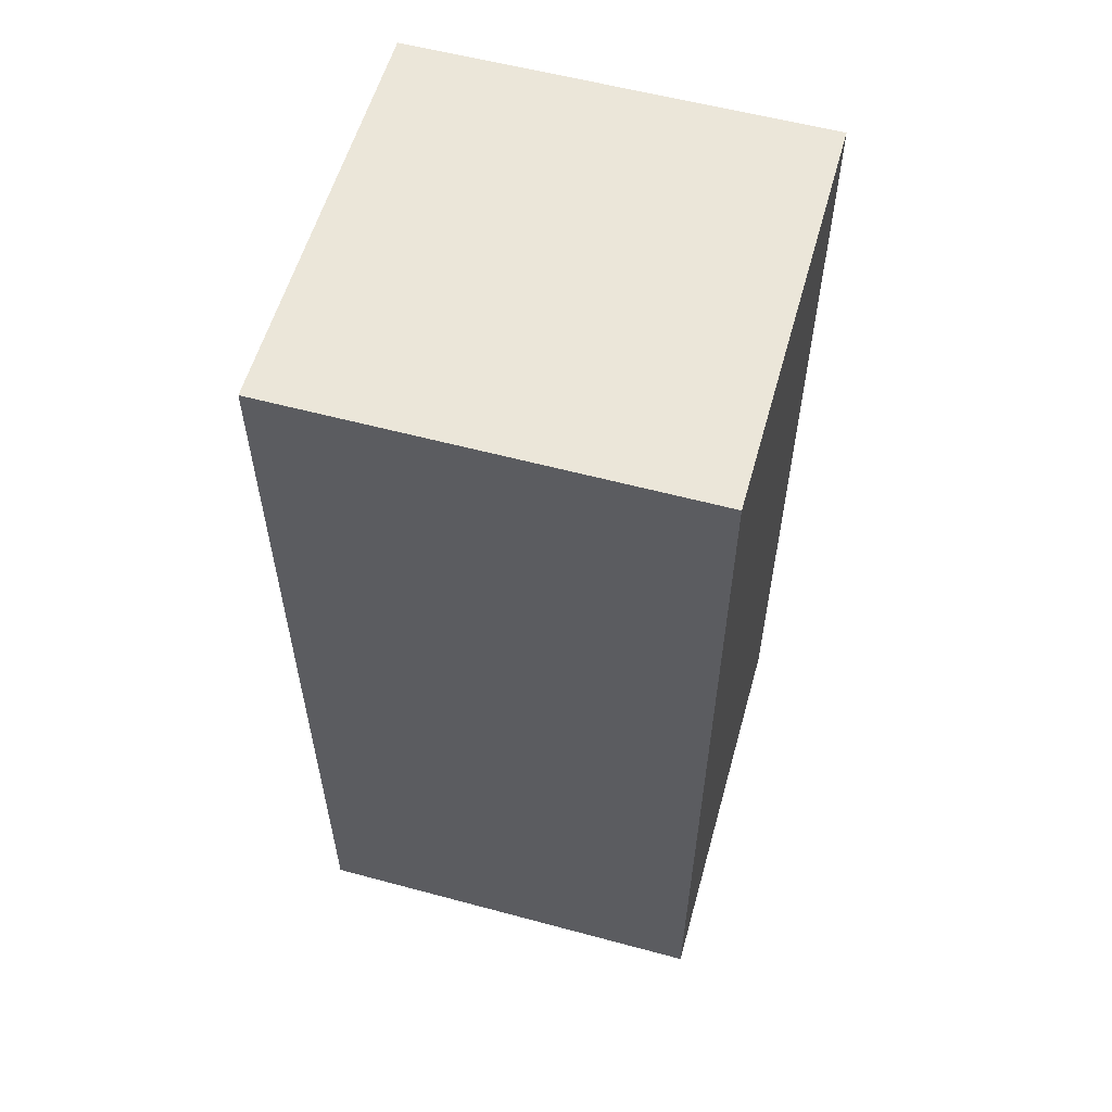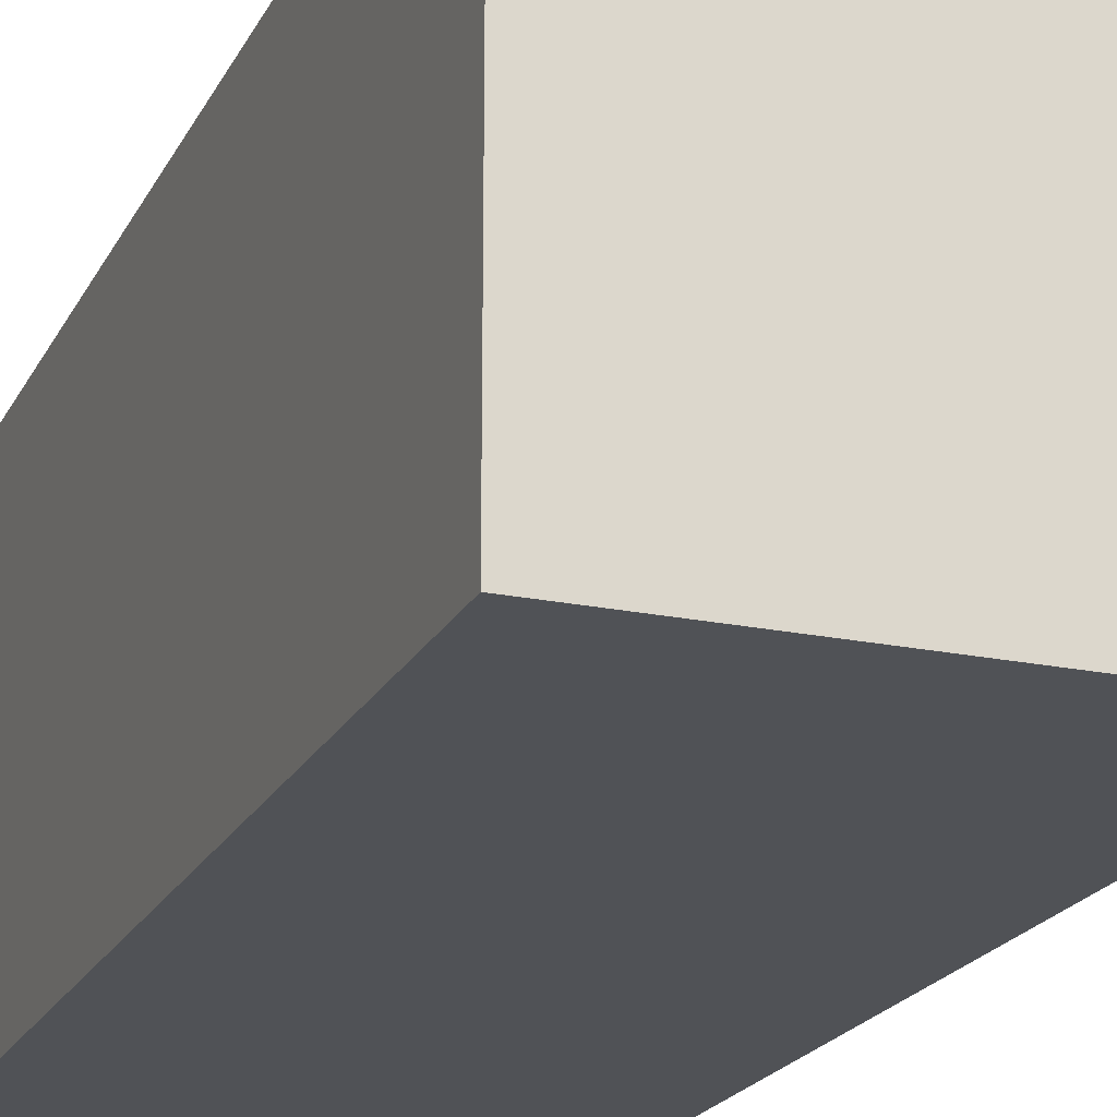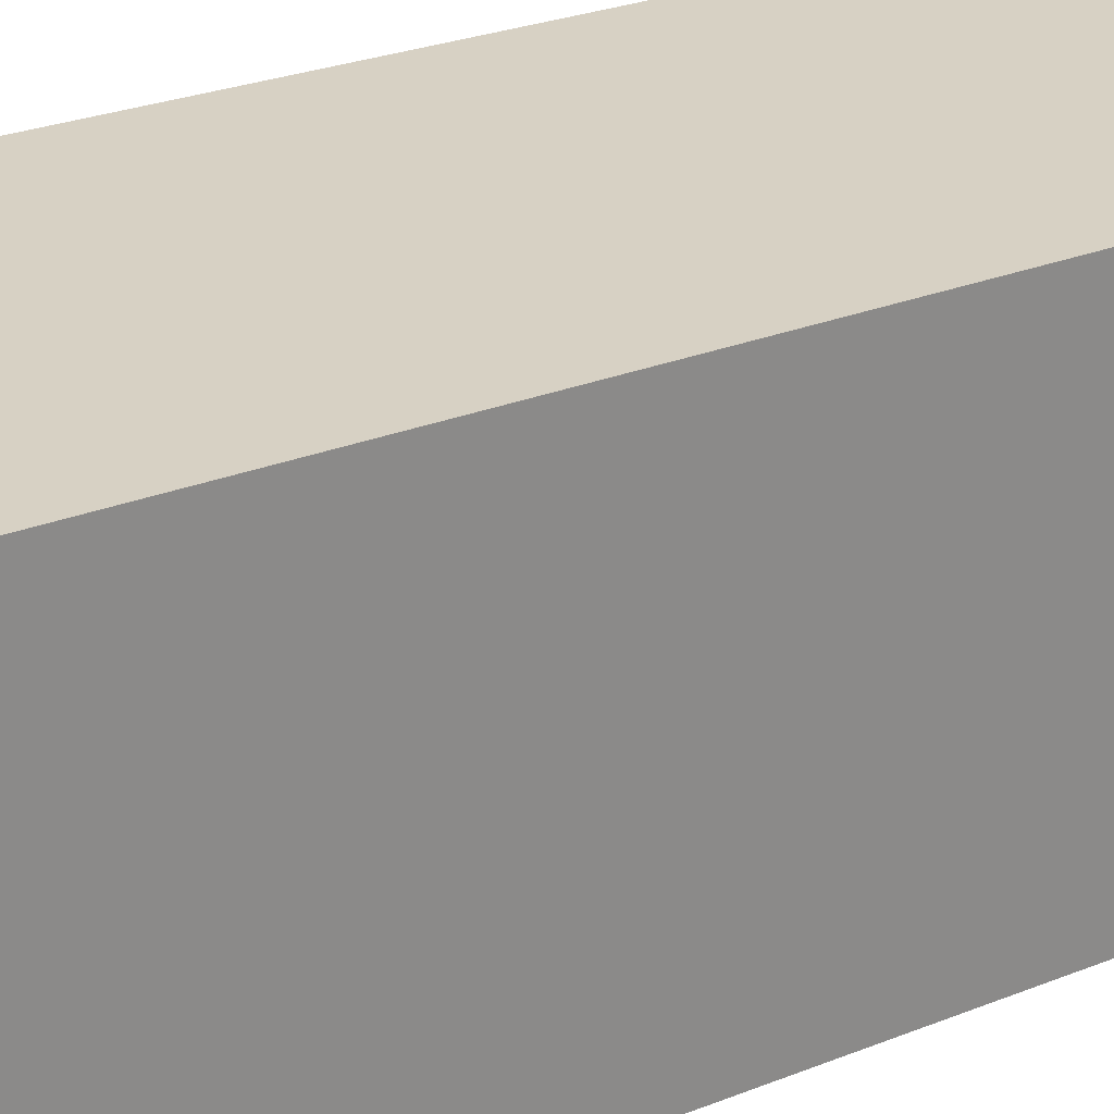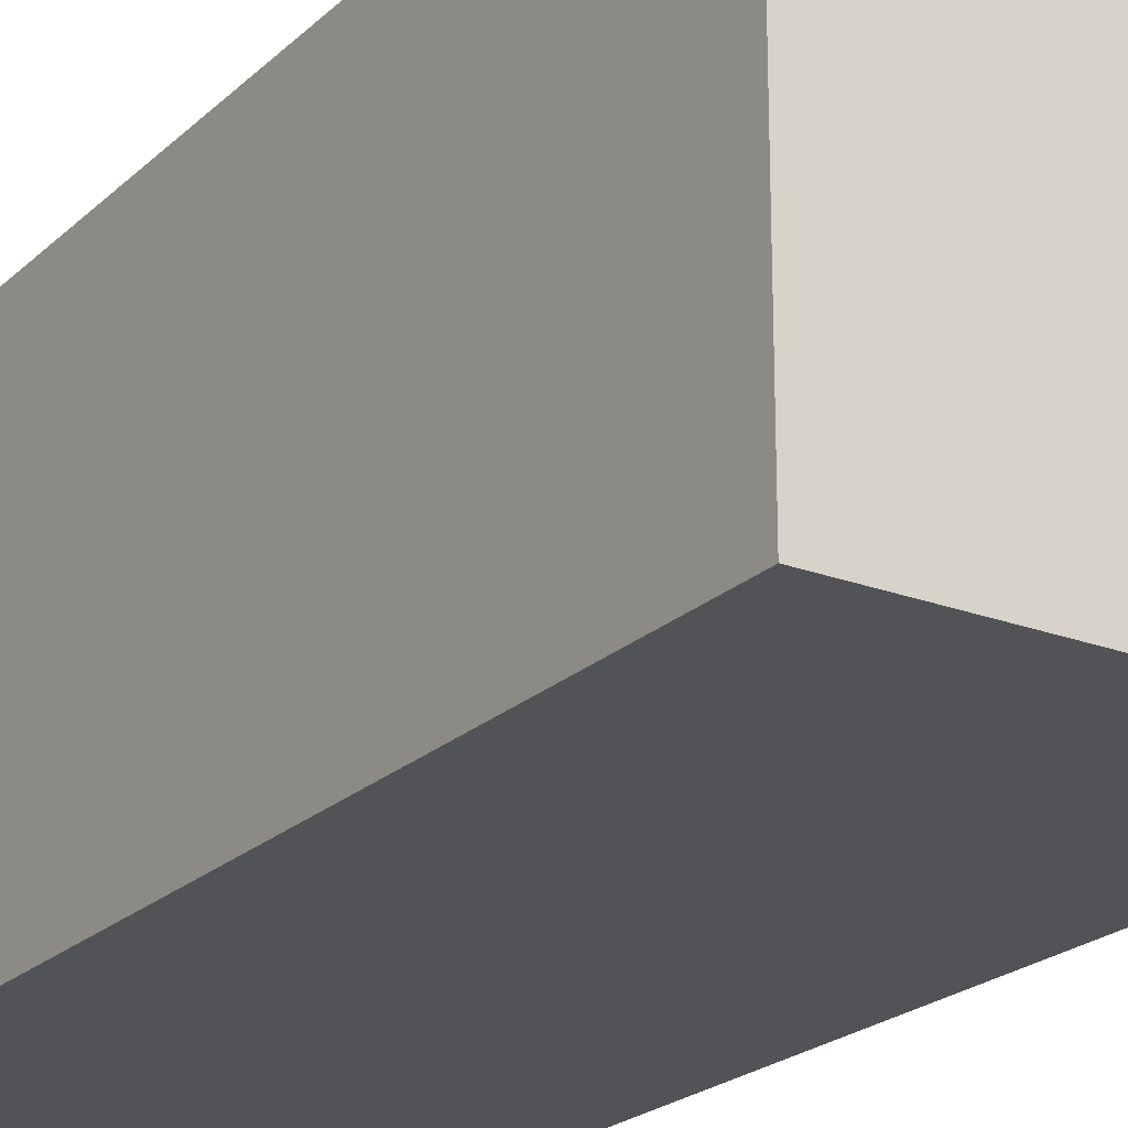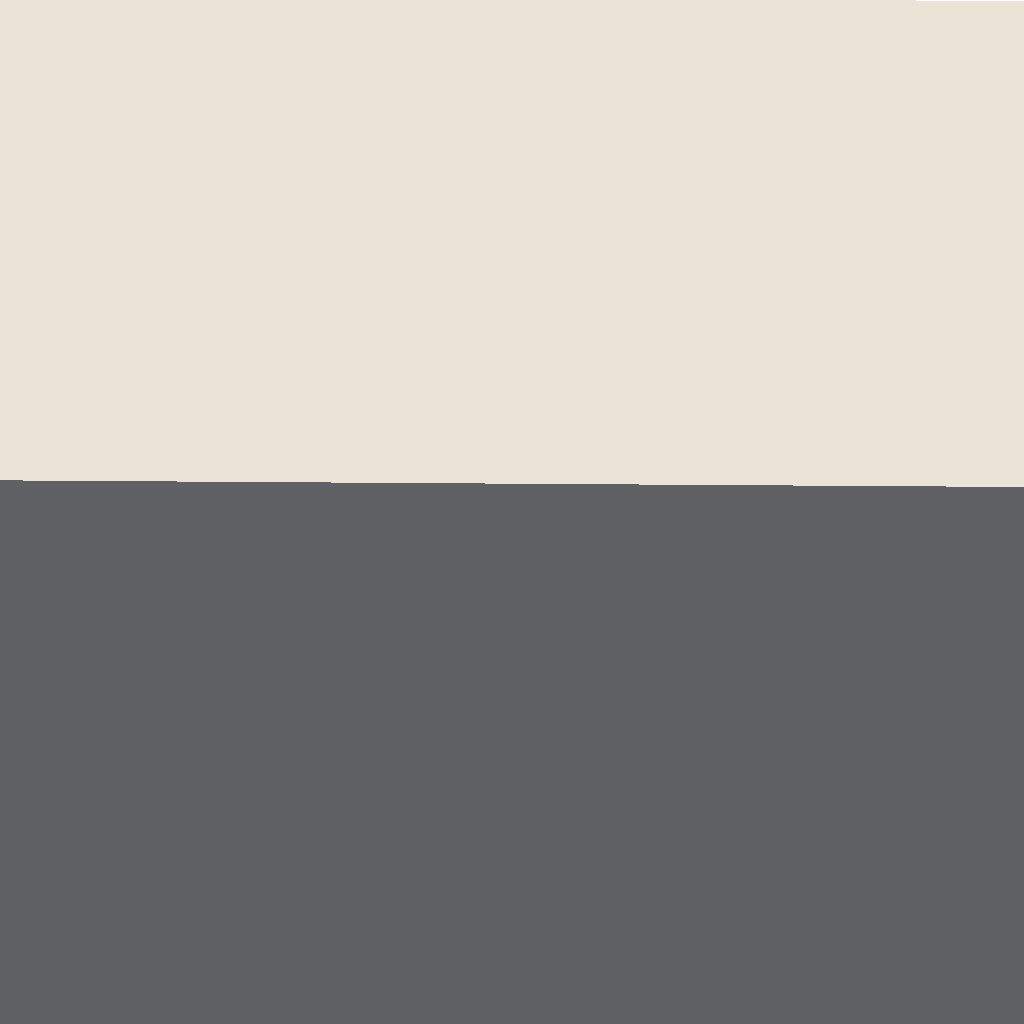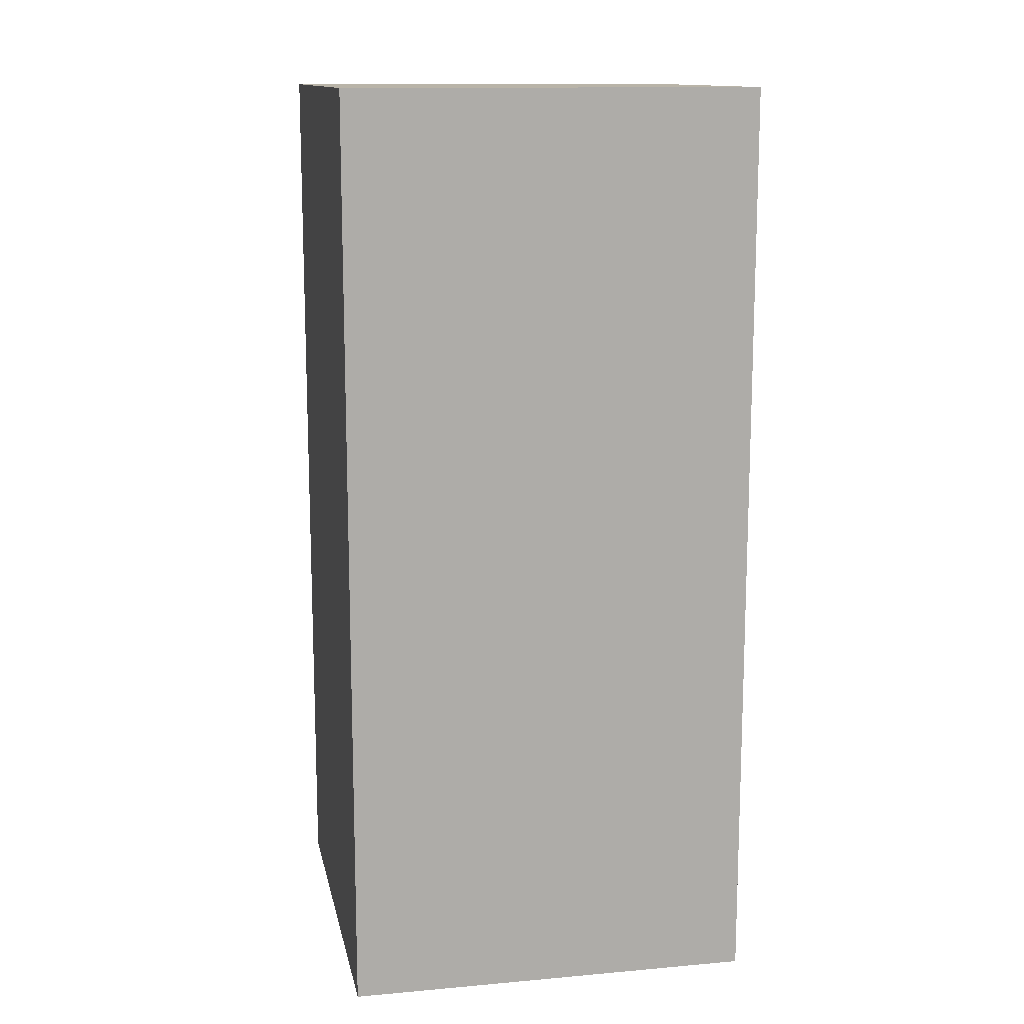
<metadata>
{"format":"obj","ext":"obj","renderer":"f3d","projection":"perspective","resolution":1024,"background":"white","views":[{"elev":57.5,"azim":-164.4,"up":"+Y"},{"elev":-20.8,"azim":159.4,"up":"+Z"},{"elev":27.1,"azim":-121.7,"up":"+Z"},{"elev":-22.4,"azim":146.8,"up":"+Z"},{"elev":-47.7,"azim":89.5,"up":"+Z"},{"elev":13.2,"azim":-11.4,"up":"+Y"}]}
</metadata>
<code>
g royale_city_buildings_mesh_6
v 37.03 2.676e-05 0.8727
v 37.03 22.5 0.8727
v 37.03 22.5 -9.127
v 37.03 2.676e-05 -9.127
v 37.03 2.676e-05 -9.127
v 37.03 22.5 -9.127
v 27.03 22.5 -9.127
v 27.03 1.913e-05 -9.127
v 27.03 1.913e-05 -9.127
v 27.03 22.5 -9.127
v 27.03 22.5 0.8727
v 27.03 1.913e-05 0.8727
v 27.03 1.913e-05 0.8727
v 27.03 22.5 0.8727
v 37.03 22.5 0.8727
v 37.03 2.676e-05 0.8727
v 27.03 22.5 -9.127
v 37.03 22.5 -9.127
v 37.03 22.5 0.8727
v 27.03 22.5 0.8727
g royale_city_buildings_mesh_6_0
f 3 2 1
f 4 3 1
f 7 6 5
f 8 7 5
f 11 10 9
f 12 11 9
f 15 14 13
f 16 15 13
g royale_city_buildings_mesh_6_1
f 19 18 17
f 20 19 17

</code>
